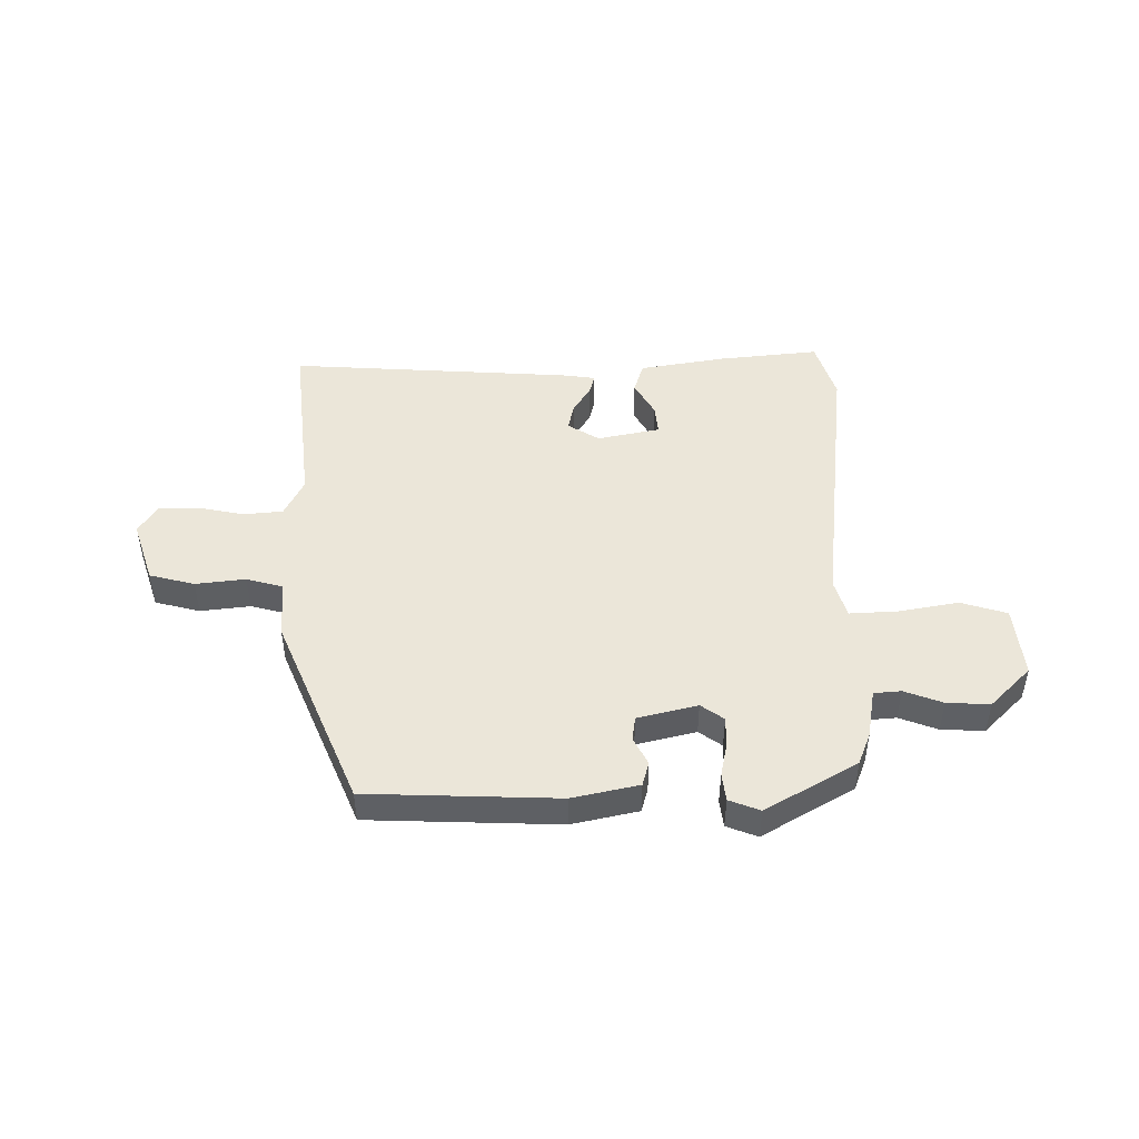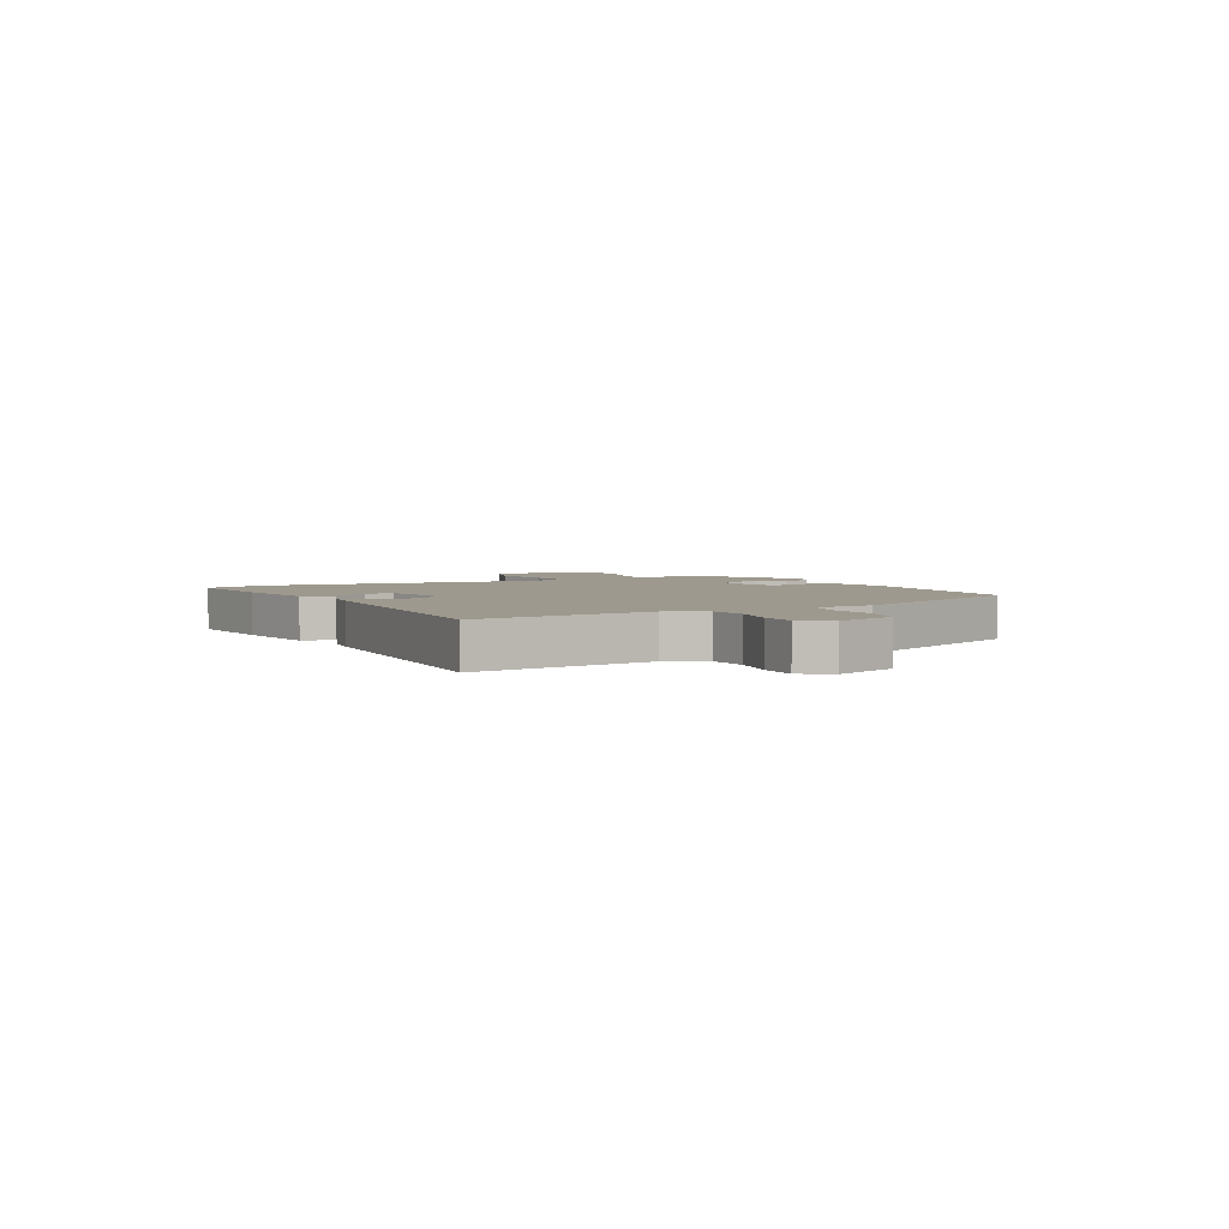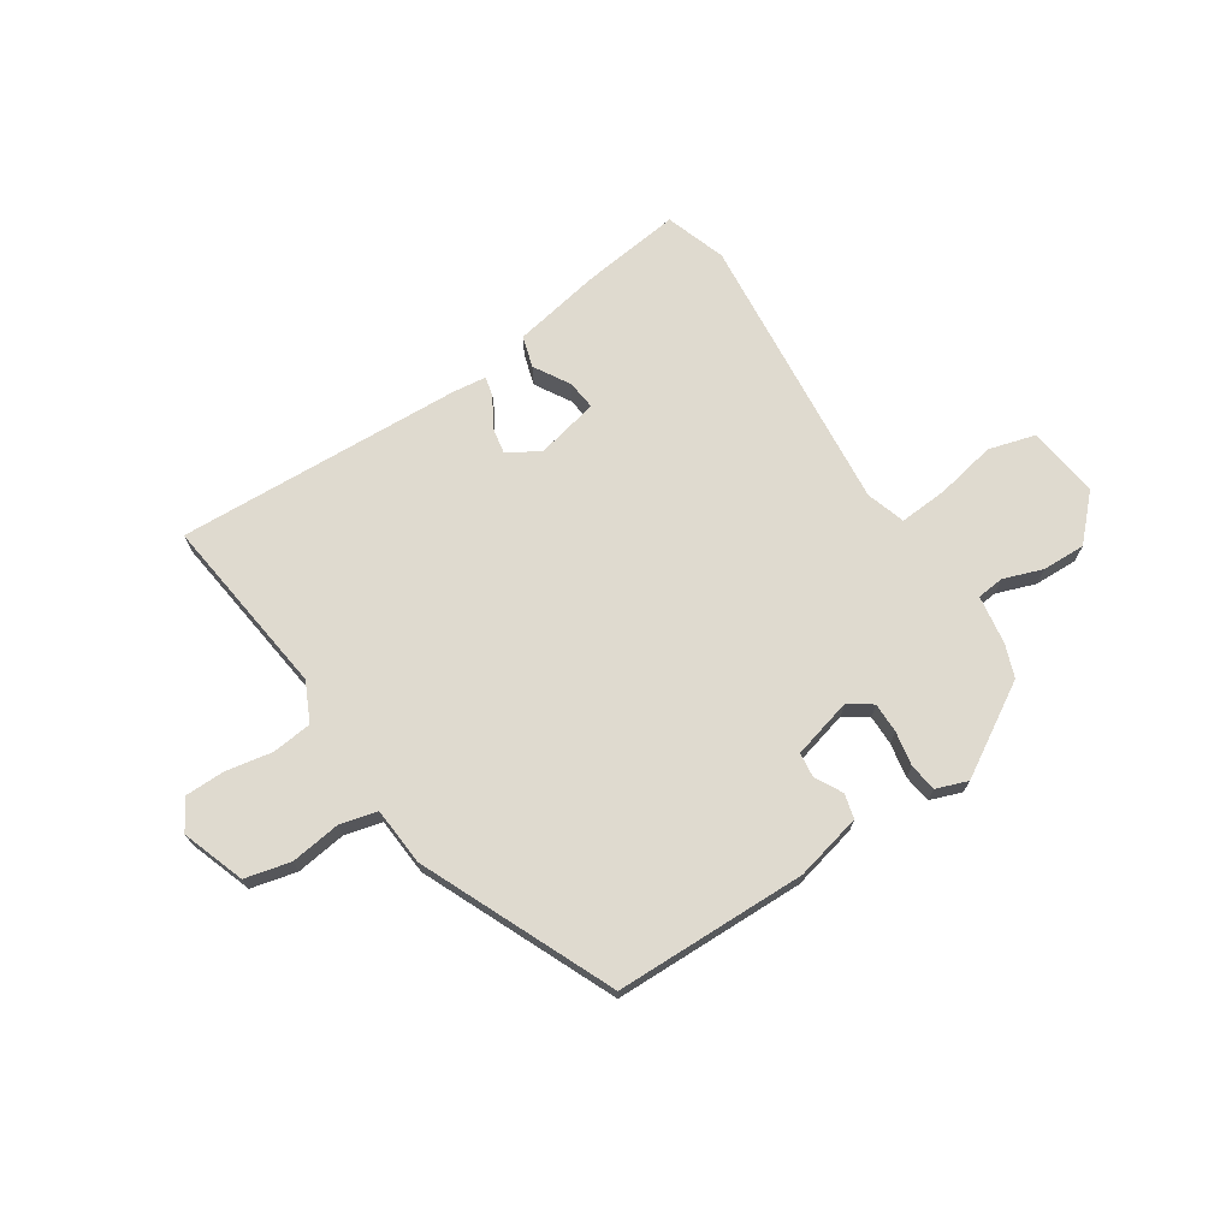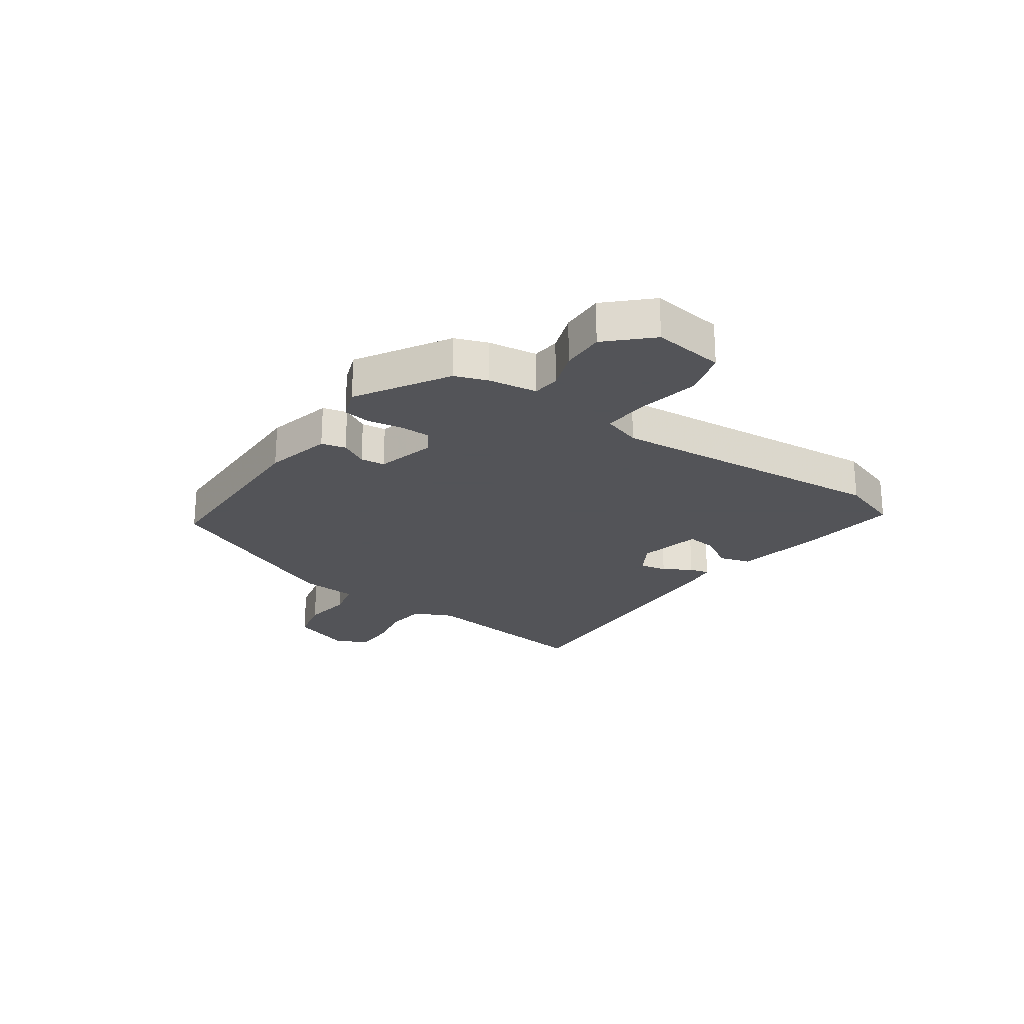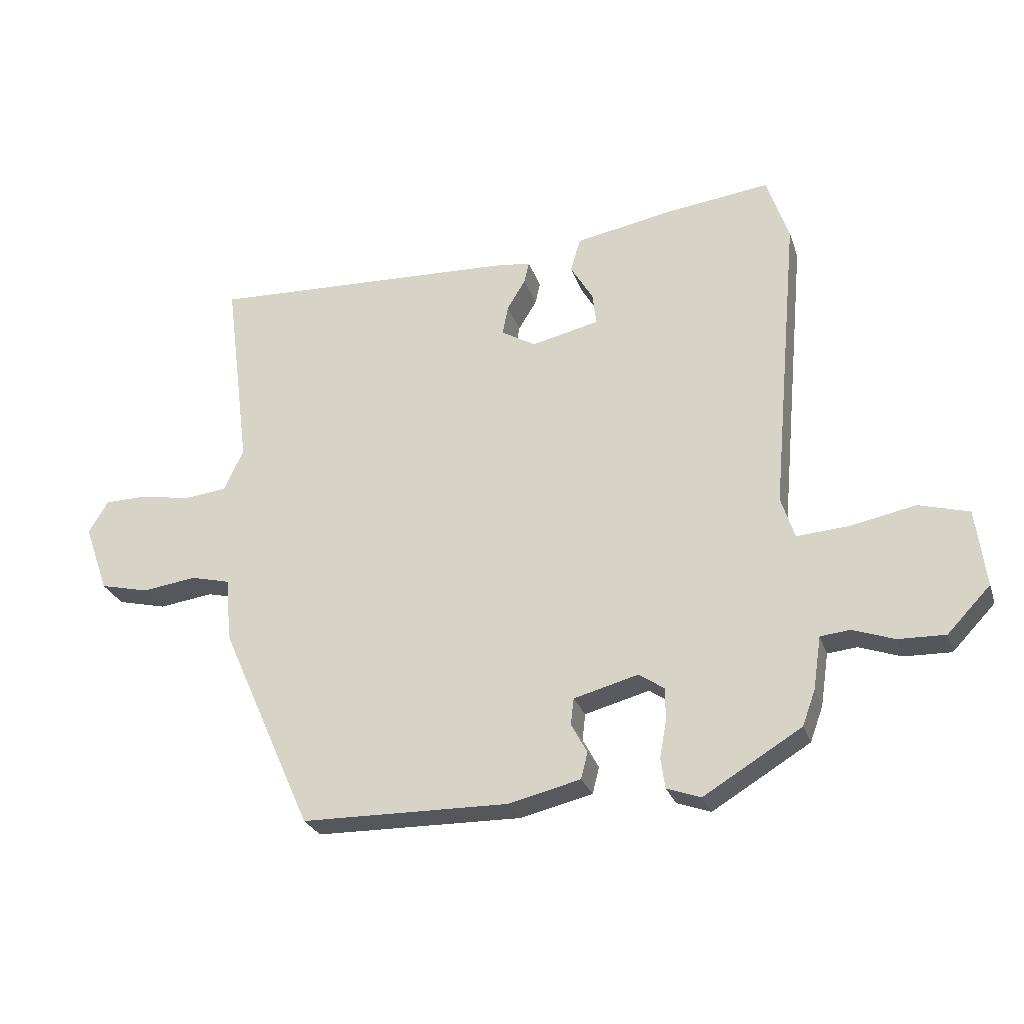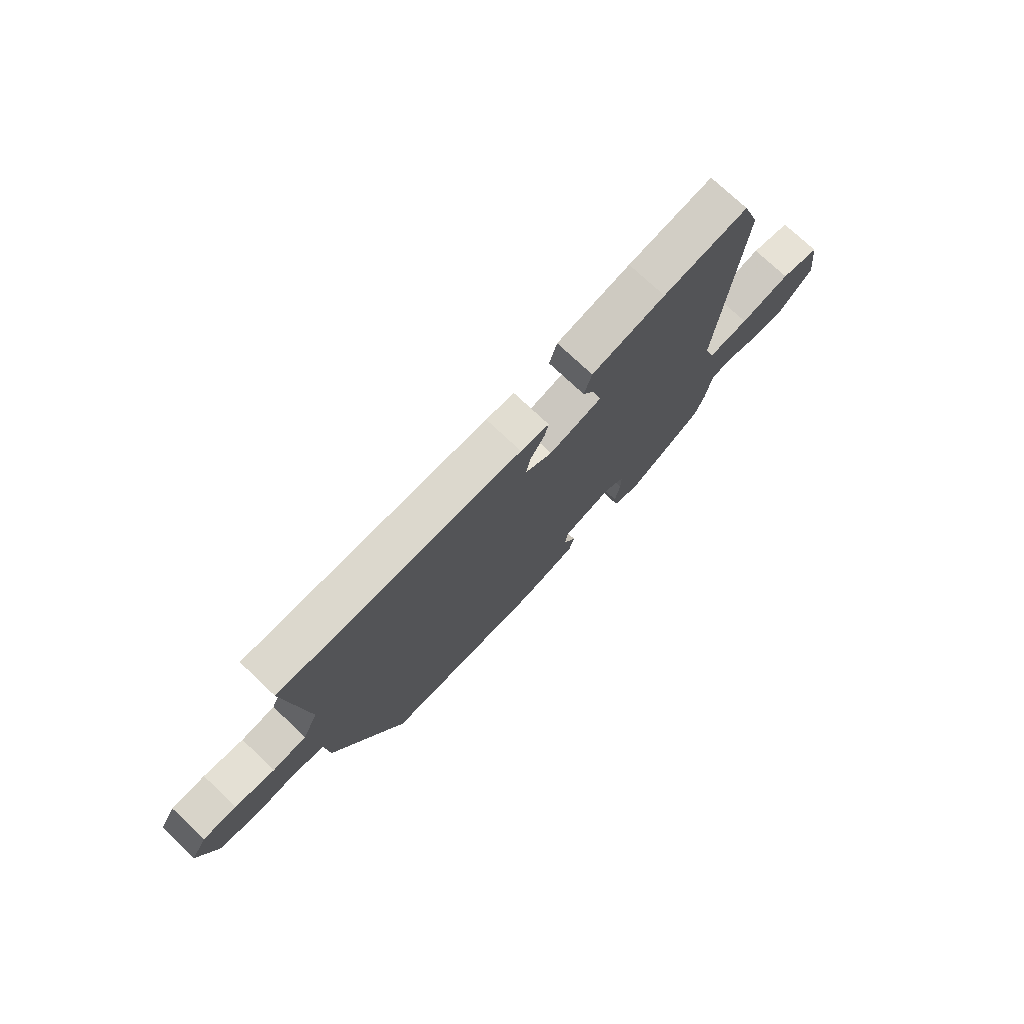
<metadata>
{"format":"obj","ext":"obj","renderer":"f3d","projection":"perspective","resolution":1024,"background":"white","views":[{"elev":47.3,"azim":-179.3,"up":"+Y"},{"elev":3.5,"azim":63.3,"up":"+Y"},{"elev":70.8,"azim":146.9,"up":"+Y"},{"elev":-23.4,"azim":-125.0,"up":"+Y"},{"elev":-26.7,"azim":-163.3,"up":"+Z"},{"elev":74.6,"azim":133.4,"up":"+Z"}]}
</metadata>
<code>
v 0.313 0.07 -0.505
v -0.024 0.07 -0.51
v -0.141 0.07 -0.482
v -0.152 0.07 -0.439
v -0.126 0.07 -0.391
v -0.131 0.07 -0.348
v -0.236 0.07 -0.32
v -0.277 0.07 -0.348
v -0.277 0.07 -0.401
v -0.266 0.07 -0.461
v -0.273 0.07 -0.51
v -0.328 0.07 -0.53
v -0.487 0.07 -0.434
v -0.508 0.07 -0.377
v -0.521 0.07 -0.291
v -0.569 0.07 -0.286
v -0.637 0.07 -0.31
v -0.713 0.07 -0.312
v -0.783 0.07 -0.239
v -0.767 0.07 -0.113
v -0.685 0.07 -0.09
v -0.58 0.07 -0.111
v -0.495 0.07 -0.117
v -0.473 0.07 -0.049
v -0.518 0.07 0.446
v -0.482 0.07 0.552
v -0.306 0.07 0.53
v -0.153 0.07 0.501
v -0.137 0.07 0.446
v -0.174 0.07 0.384
v -0.18 0.07 0.332
v -0.07 0.07 0.307
v -0.014 0.07 0.34
v -0.023 0.07 0.388
v -0.053 0.07 0.437
v -0.061 0.07 0.472
v -0.002 0.07 0.479
v 0.499 0.07 0.5
v 0.458 0.07 0.181
v 0.49 0.07 0.113
v 0.56 0.07 0.105
v 0.642 0.07 0.12
v 0.711 0.07 0.119
v 0.743 0.07 0.066
v 0.704 0.07 -0.044
v 0.624 0.07 -0.063
v 0.536 0.07 -0.051
v 0.471 0.07 -0.067
v 0.463 0.07 -0.169
v 0.313 0 -0.505
v -0.024 0 -0.51
v -0.141 0 -0.482
v -0.152 0 -0.439
v -0.126 0 -0.391
v -0.131 0 -0.348
v -0.236 0 -0.32
v -0.277 0 -0.348
v -0.277 0 -0.401
v -0.266 0 -0.461
v -0.273 0 -0.51
v -0.328 0 -0.53
v -0.487 0 -0.434
v -0.508 0 -0.377
v -0.521 0 -0.291
v -0.569 0 -0.286
v -0.637 0 -0.31
v -0.713 0 -0.312
v -0.783 0 -0.239
v -0.767 0 -0.113
v -0.685 0 -0.09
v -0.58 0 -0.111
v -0.495 0 -0.117
v -0.473 0 -0.049
v -0.518 0 0.446
v -0.482 0 0.552
v -0.306 0 0.53
v -0.153 0 0.501
v -0.137 0 0.446
v -0.174 0 0.384
v -0.18 0 0.332
v -0.07 0 0.307
v -0.014 0 0.34
v -0.023 0 0.388
v -0.053 0 0.437
v -0.061 0 0.472
v -0.002 0 0.479
v 0.499 0 0.5
v 0.458 0 0.181
v 0.49 0 0.113
v 0.56 0 0.105
v 0.642 0 0.12
v 0.711 0 0.119
v 0.743 0 0.066
v 0.704 0 -0.044
v 0.624 0 -0.063
v 0.536 0 -0.051
v 0.471 0 -0.067
v 0.463 0 -0.169
f 3 4 5
f 2 3 5
f 1 2 5
f 49 1 5
f 48 49 5
f 45 46 47
f 44 45 47
f 43 44 47
f 42 43 47
f 41 42 47
f 40 41 47 48
f 48 5 6
f 40 48 6
f 39 40 6
f 37 38 39
f 36 37 39
f 35 36 39
f 34 35 39
f 33 34 39
f 39 6 7
f 33 39 7
f 32 33 7
f 28 29 30
f 27 28 30
f 26 27 30
f 25 26 30
f 24 25 30
f 23 24 30 31
f 20 21 22
f 19 20 22
f 18 19 22
f 17 18 22
f 16 17 22
f 15 16 22 23
f 14 15 23
f 13 14 23
f 12 13 23
f 11 12 23
f 10 11 23
f 9 10 23
f 8 9 23
f 23 31 32
f 8 23 32
f 7 8 32
f 54 53 52
f 54 52 51
f 54 51 50
f 54 50 98
f 54 98 97
f 96 95 94
f 96 94 93
f 96 93 92
f 96 92 91
f 96 91 90
f 97 96 90 89
f 55 54 97
f 55 97 89
f 55 89 88
f 88 87 86
f 88 86 85
f 88 85 84
f 88 84 83
f 88 83 82
f 56 55 88
f 56 88 82
f 56 82 81
f 79 78 77
f 79 77 76
f 79 76 75
f 79 75 74
f 79 74 73
f 80 79 73 72
f 71 70 69
f 71 69 68
f 71 68 67
f 71 67 66
f 71 66 65
f 72 71 65 64
f 72 64 63
f 72 63 62
f 72 62 61
f 72 61 60
f 72 60 59
f 72 59 58
f 72 58 57
f 81 80 72
f 81 72 57
f 81 57 56
f 1 50 51 2
f 2 51 52 3
f 3 52 53 4
f 4 53 54 5
f 5 54 55 6
f 6 55 56 7
f 7 56 57 8
f 8 57 58 9
f 9 58 59 10
f 10 59 60 11
f 11 60 61 12
f 12 61 62 13
f 13 62 63 14
f 14 63 64 15
f 15 64 65 16
f 16 65 66 17
f 17 66 67 18
f 18 67 68 19
f 19 68 69 20
f 20 69 70 21
f 21 70 71 22
f 22 71 72 23
f 23 72 73 24
f 24 73 74 25
f 25 74 75 26
f 26 75 76 27
f 27 76 77 28
f 28 77 78 29
f 29 78 79 30
f 30 79 80 31
f 31 80 81 32
f 32 81 82 33
f 33 82 83 34
f 34 83 84 35
f 35 84 85 36
f 36 85 86 37
f 37 86 87 38
f 38 87 88 39
f 39 88 89 40
f 40 89 90 41
f 41 90 91 42
f 42 91 92 43
f 43 92 93 44
f 44 93 94 45
f 45 94 95 46
f 46 95 96 47
f 47 96 97 48
f 48 97 98 49
f 49 98 50 1

</code>
